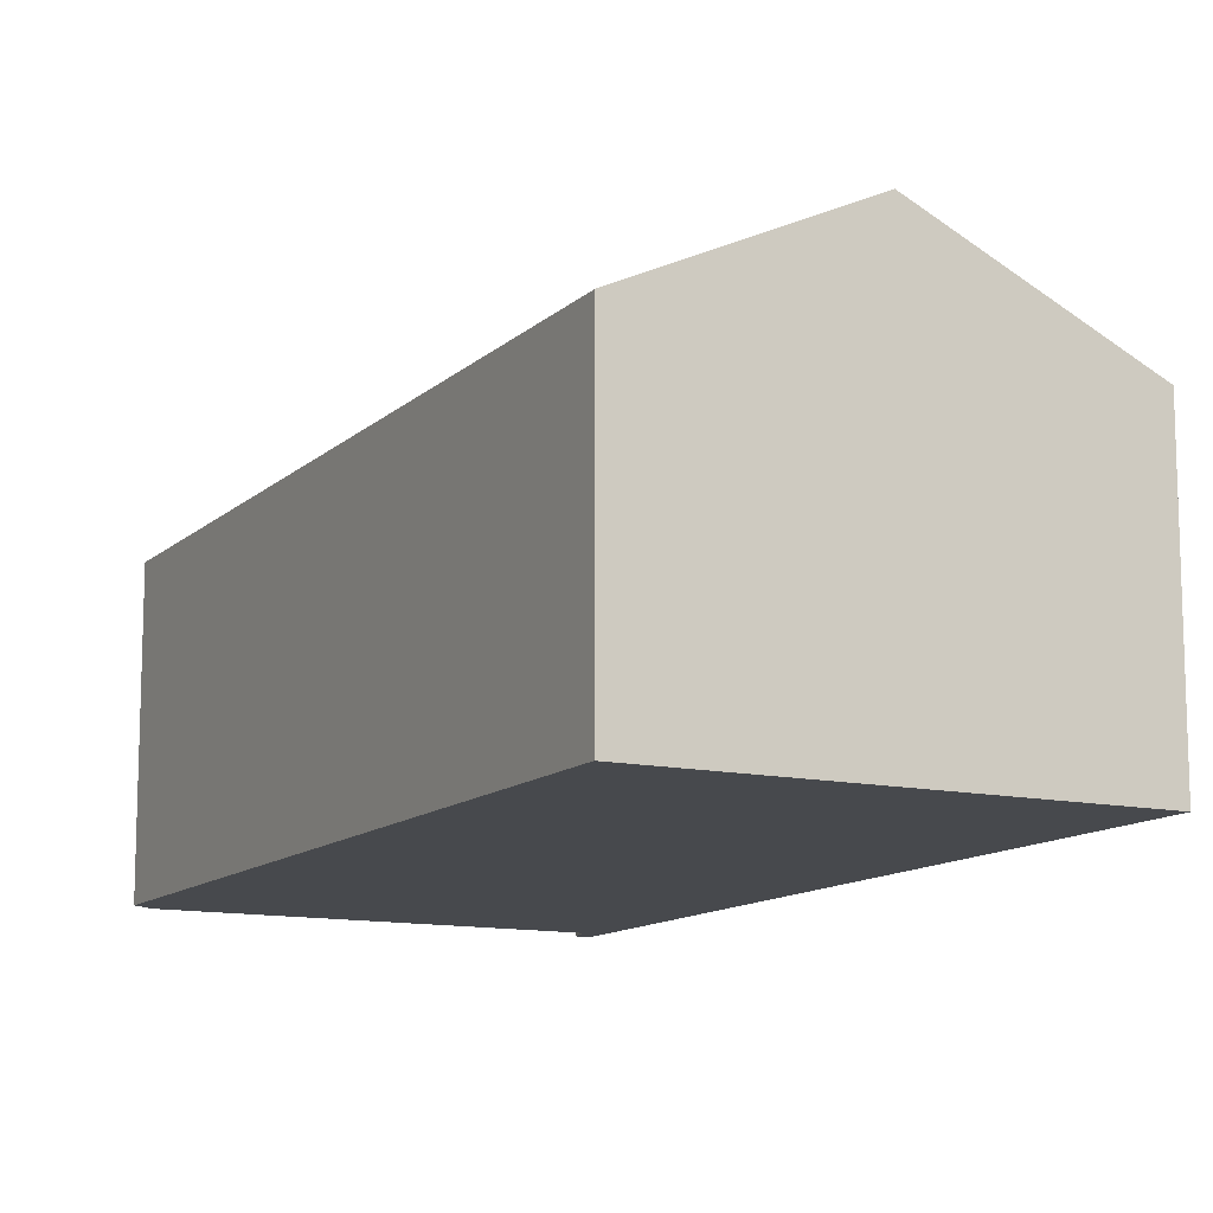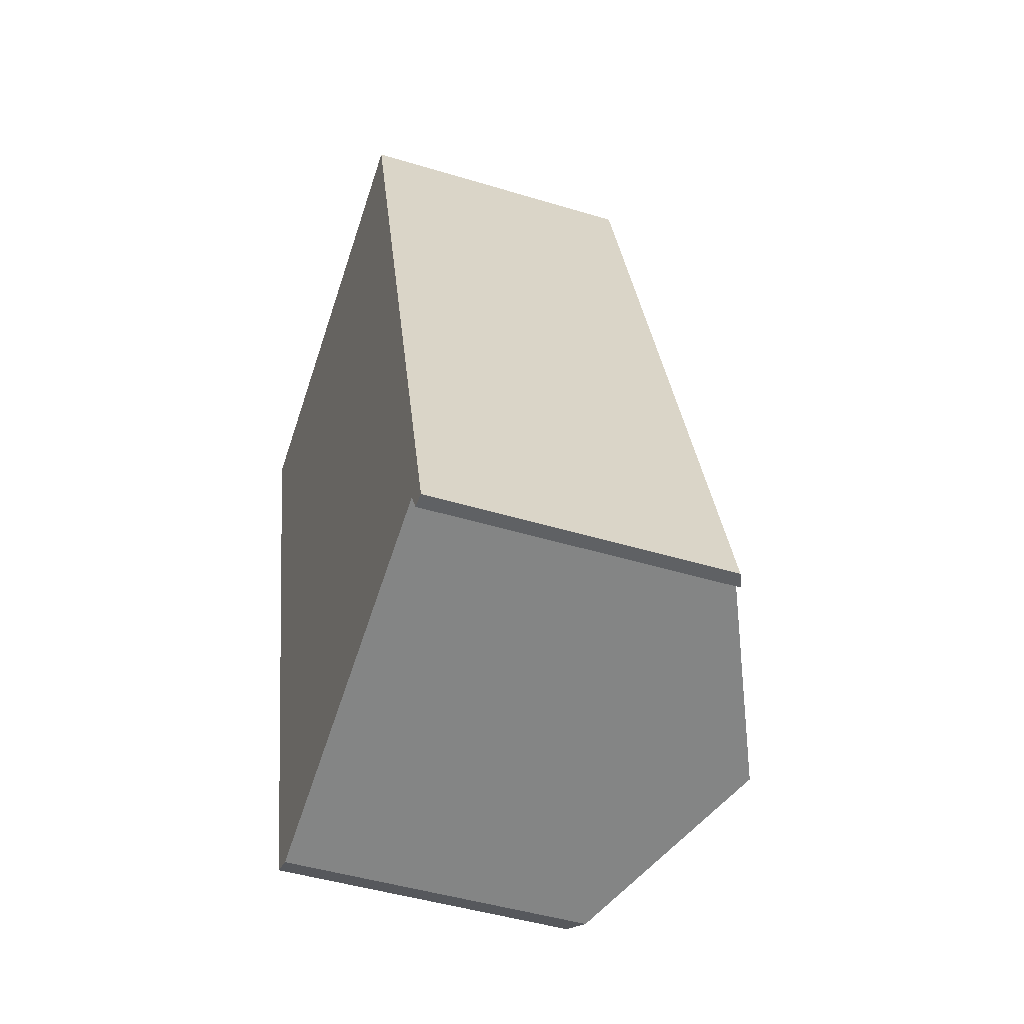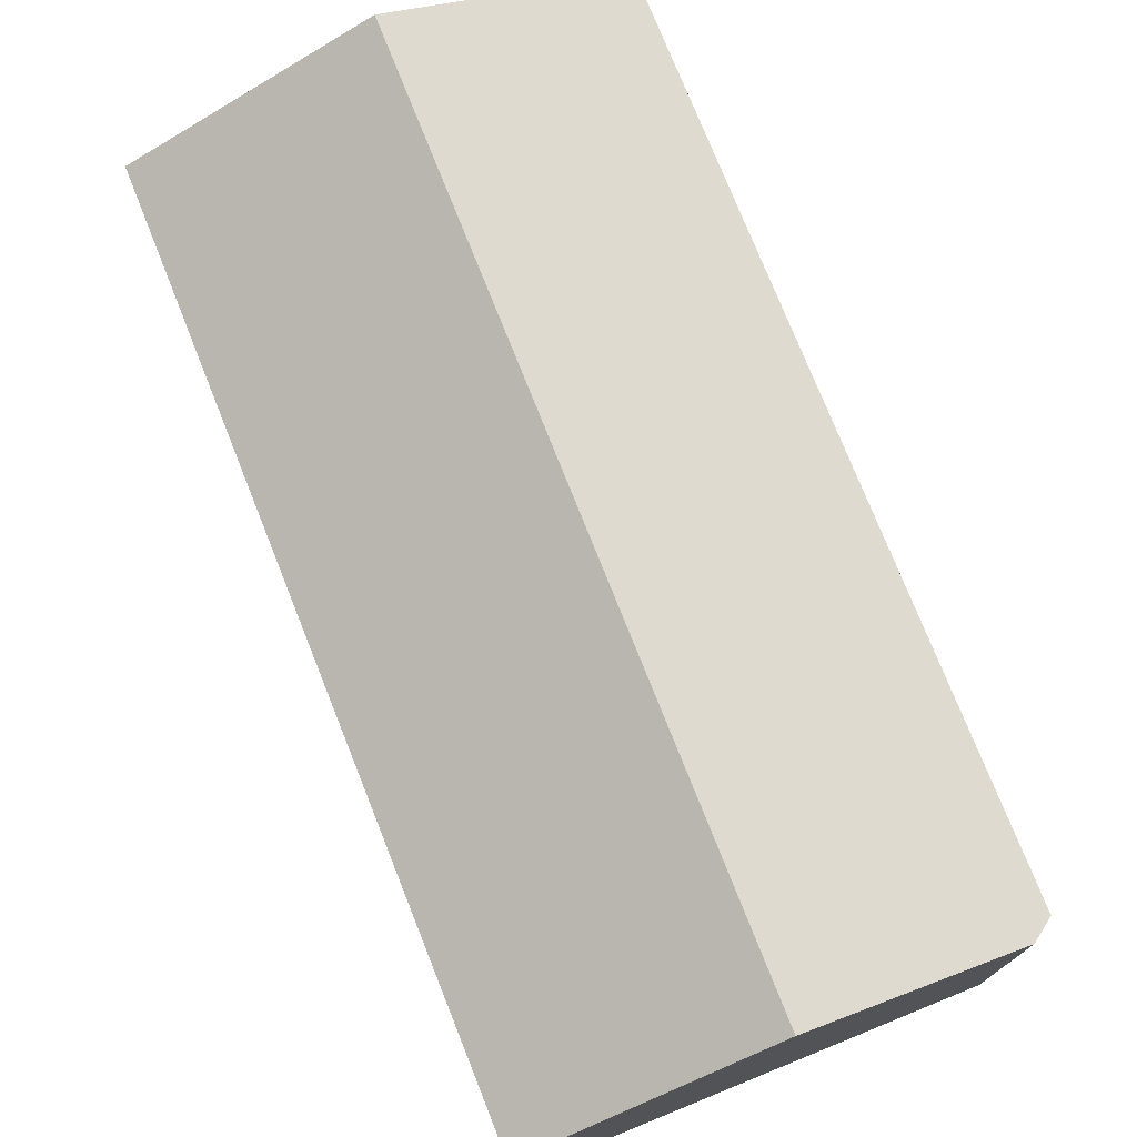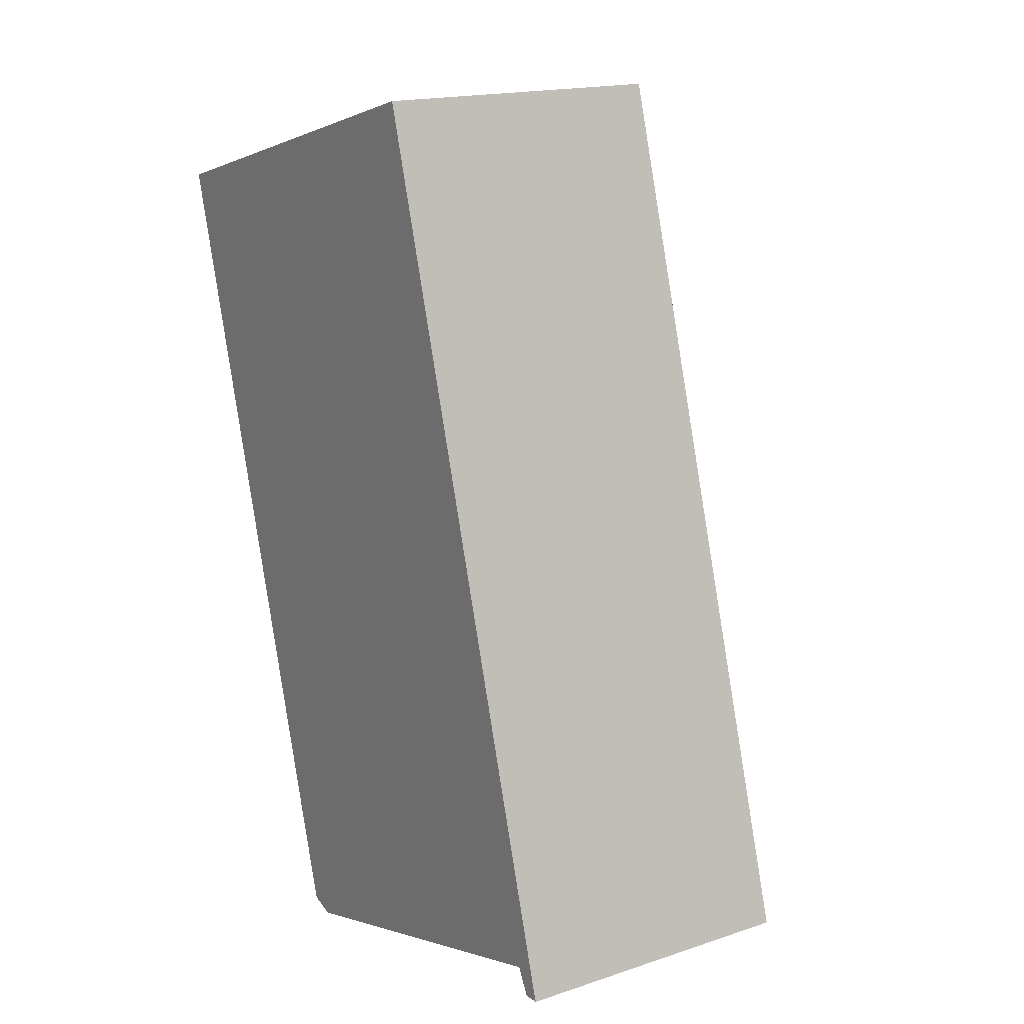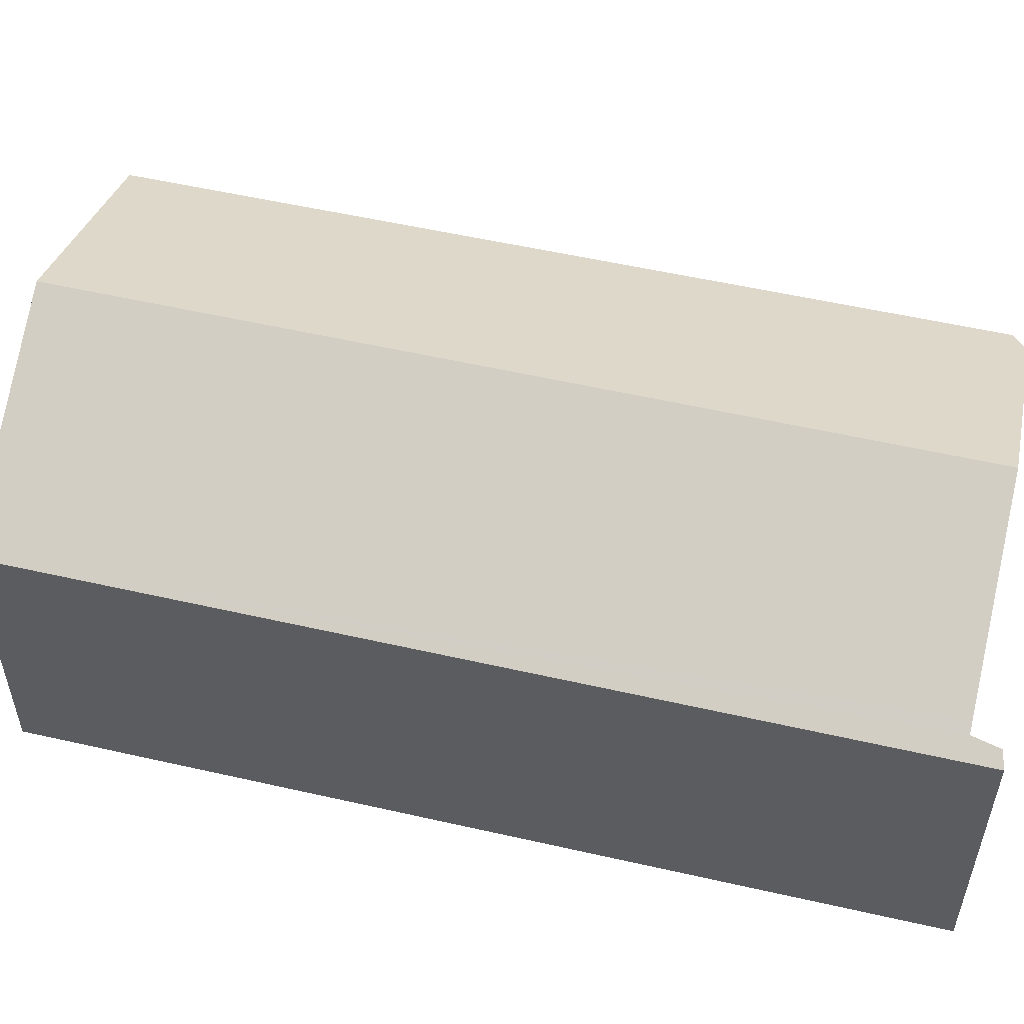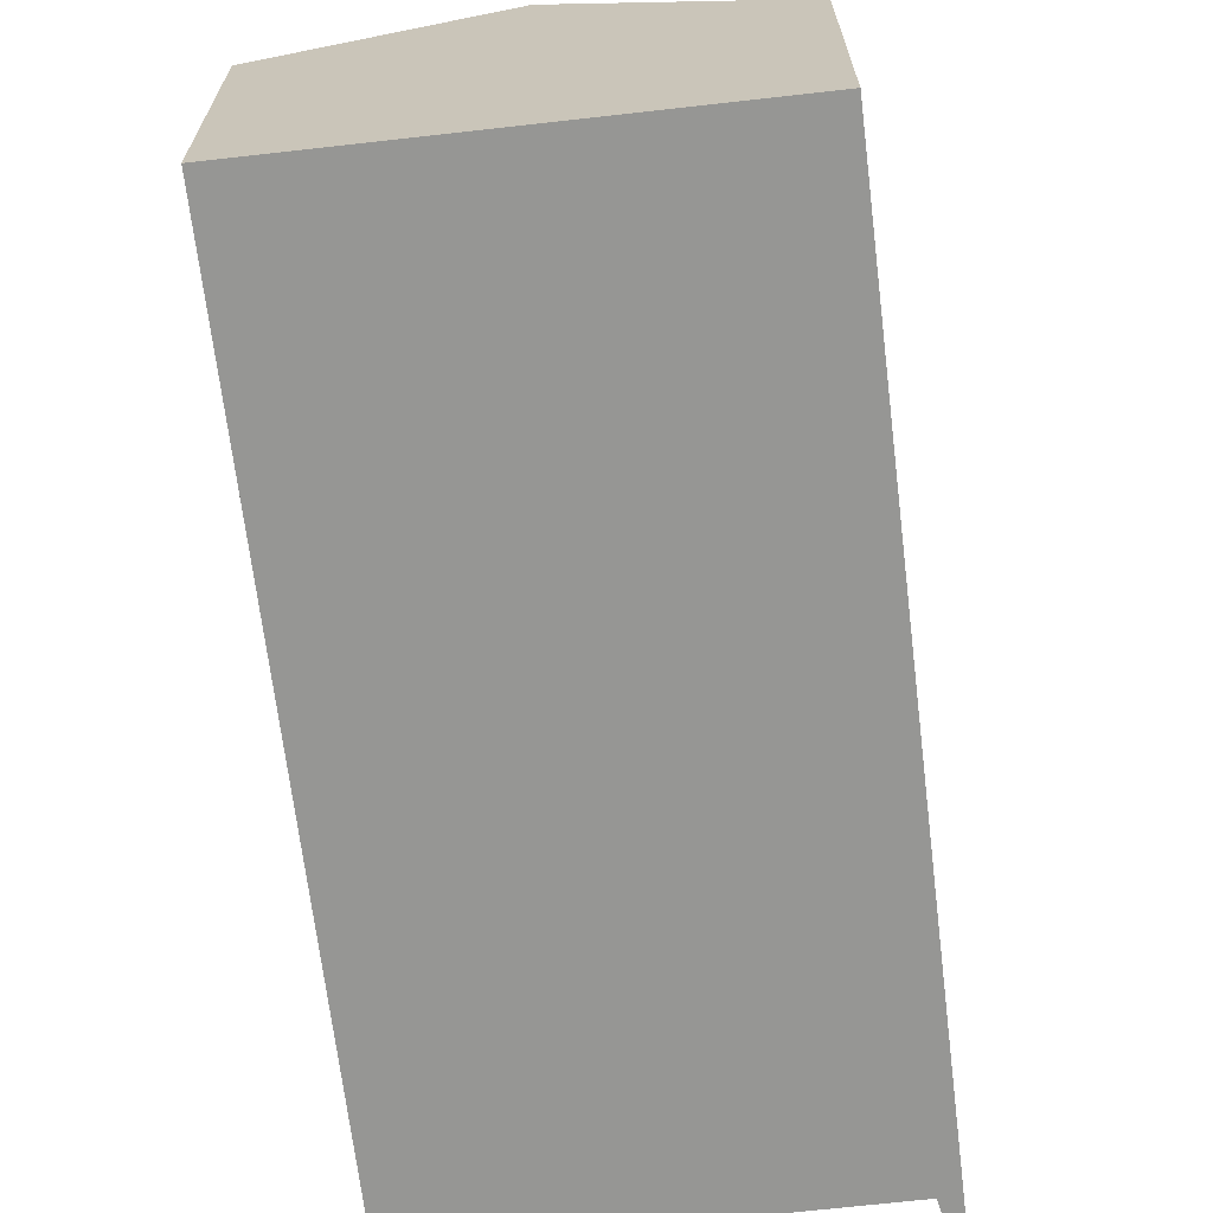
<metadata>
{"format":"obj","ext":"obj","renderer":"f3d","projection":"perspective","resolution":1024,"background":"white","views":[{"elev":-12.2,"azim":-43.5,"up":"+Y"},{"elev":-46.3,"azim":70.9,"up":"+Z"},{"elev":76.0,"azim":142.1,"up":"+Y"},{"elev":17.0,"azim":56.2,"up":"+Z"},{"elev":55.1,"azim":87.3,"up":"+Y"},{"elev":-67.7,"azim":-9.2,"up":"+Y"}]}
</metadata>
<code>
v  14.89 6.781 -16.37
v  15.08 6.623 -15.8
v  15.25 6.623 -16.37
v  14.66 6.826 -15.91
v  9.688 6.623 2.709
v  14.6 6.837 -15.81
v  14.36 6.952 -15.88
v  10.19 8.958 -17.05
v  4.828 8.958 1.35
v  9.126 6.893 2.552
v  5.772 6.834 -18.3
v  5.193 6.602 -18.1
v  0 6.638 4.065e-16
v  5.772 1.121e-15 -18.3
v  5.193 1.108e-15 -18.1
v  14.89 1.003e-15 -16.37
v  15.25 1.002e-15 -16.37
v  14.6 9.68e-16 -15.81
v  14.36 9.722e-16 -15.88
v  10.19 1.044e-15 -17.05
v  0 0 0
v  4.828 -8.266e-17 1.35
v  9.126 -1.563e-16 2.552
v  9.688 -1.659e-16 2.709
v  15.08 9.673e-16 -15.8
v  14.66 9.745e-16 -15.91
g defaultobject
f 1 2 3
f 2 1 4
f 2 4 5
f 5 4 6
f 5 6 7
f 5 7 8
f 5 8 9
f 5 9 10
f 11 9 8
f 9 11 12
f 9 12 13
f 14 12 11
f 12 14 15
f 3 16 1
f 16 3 17
f 18 7 6
f 7 18 8
f 8 18 11
f 11 18 14
f 14 18 19
f 14 19 20
f 12 21 13
f 21 12 15
f 21 9 13
f 9 21 10
f 10 21 22
f 10 22 5
f 5 22 23
f 5 23 24
f 24 2 5
f 2 24 25
f 2 25 3
f 3 25 17
f 4 18 6
f 18 4 1
f 18 1 16
f 18 16 26
f 25 16 17
f 16 25 26
f 26 25 24
f 26 24 18
f 18 24 19
f 19 24 20
f 20 24 14
f 14 24 15
f 15 24 22
f 15 22 21
f 22 24 23

</code>
